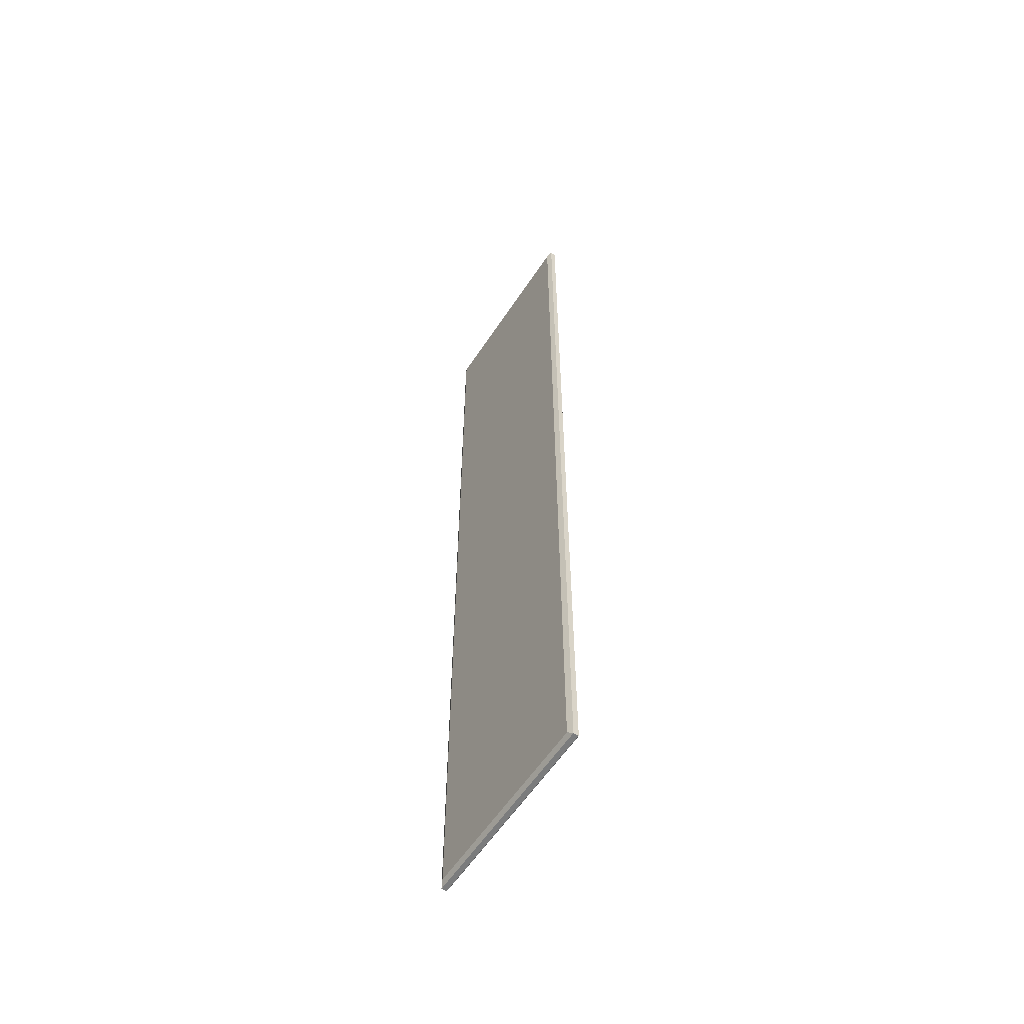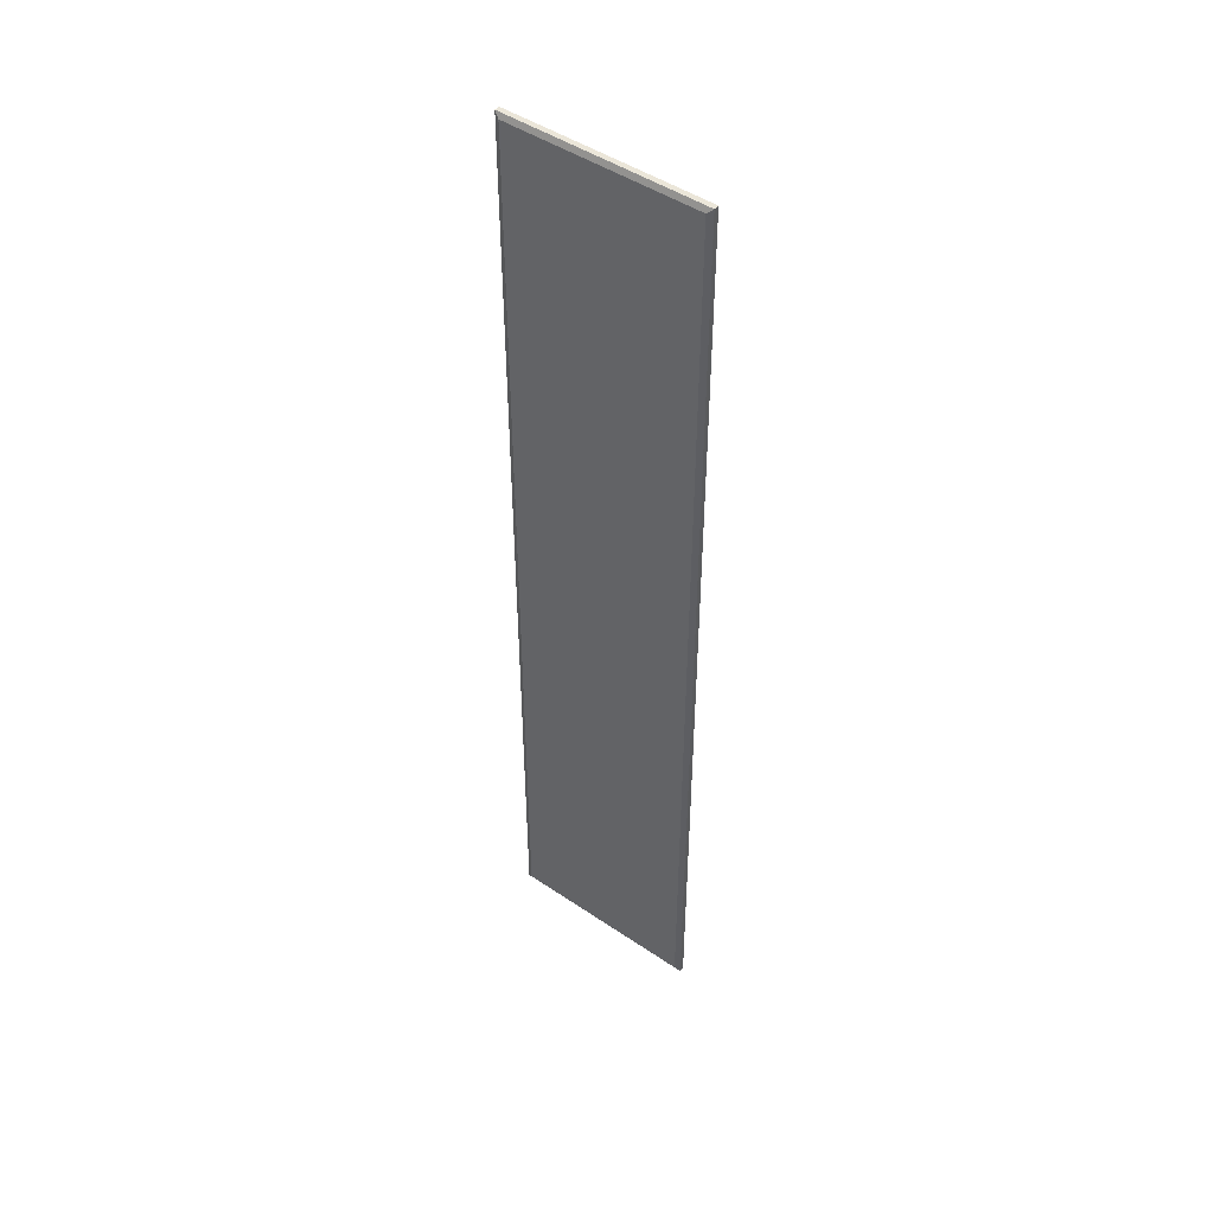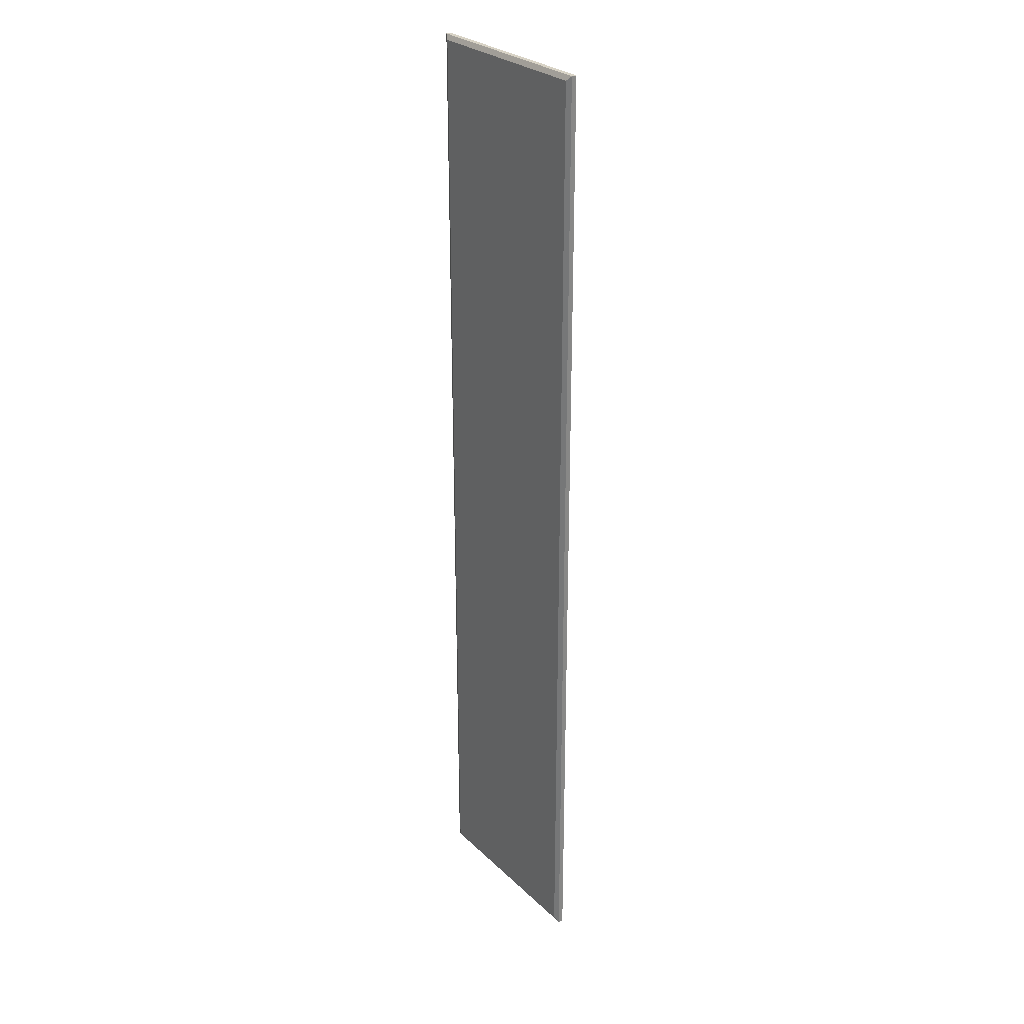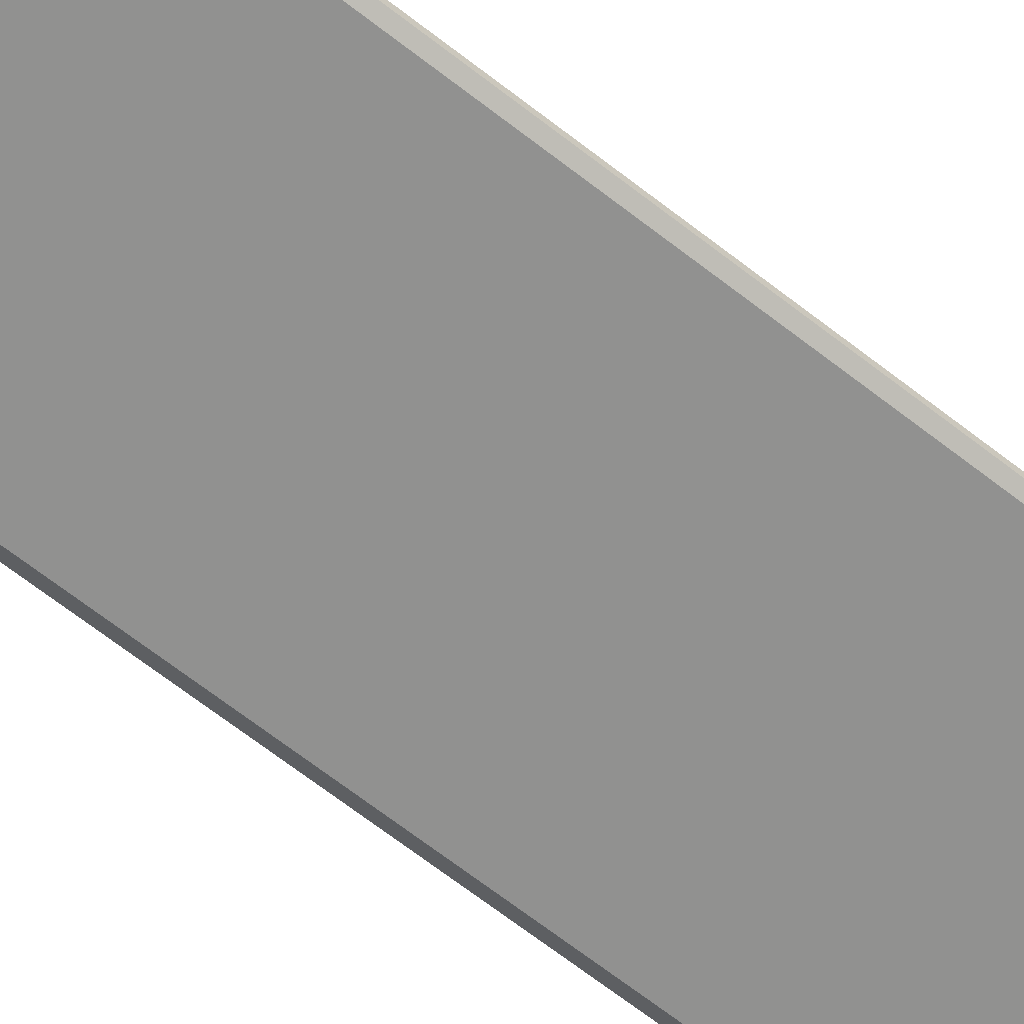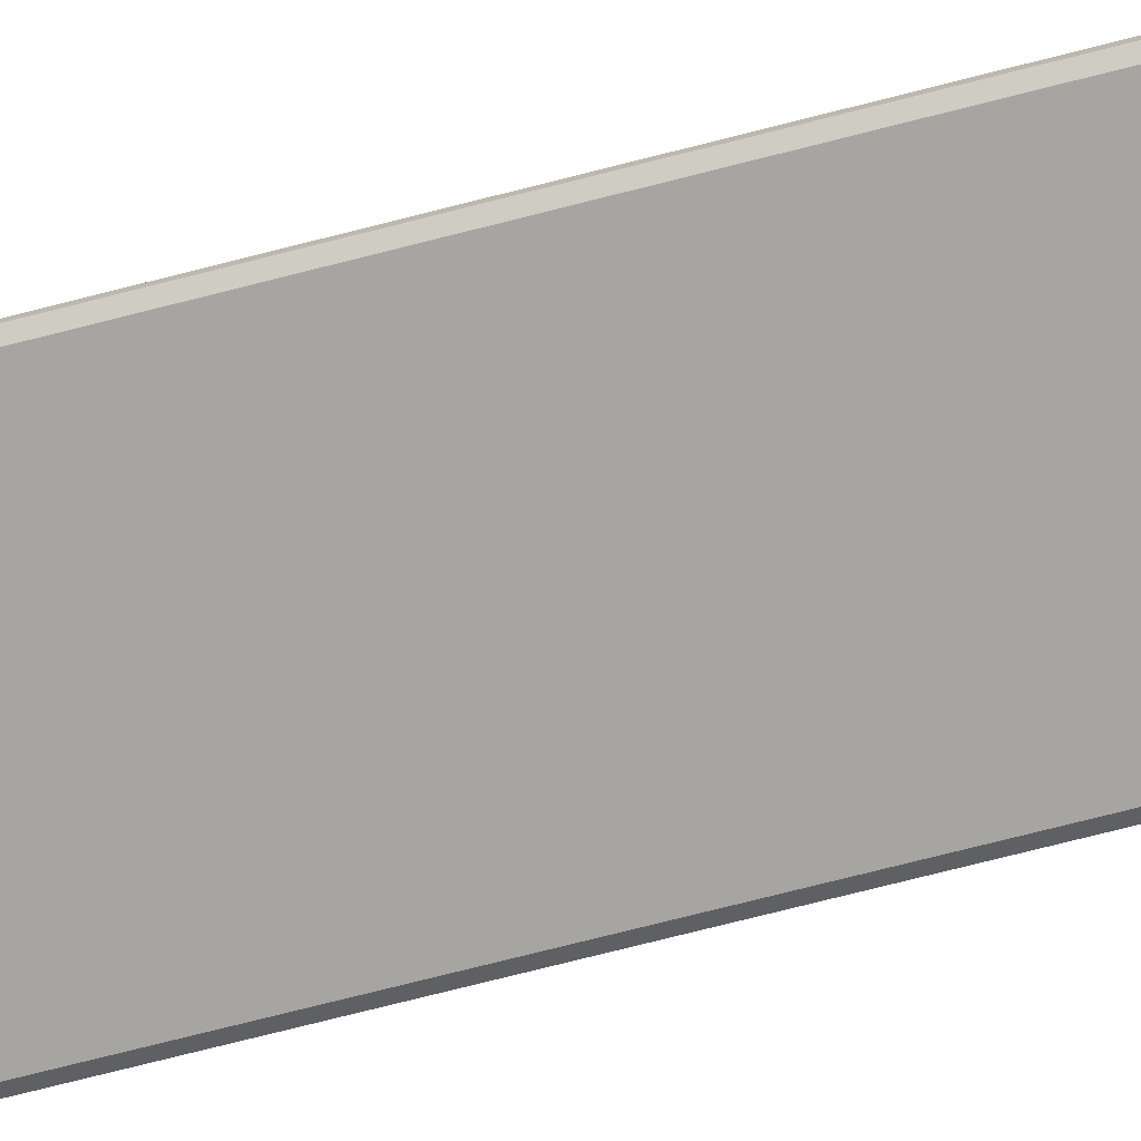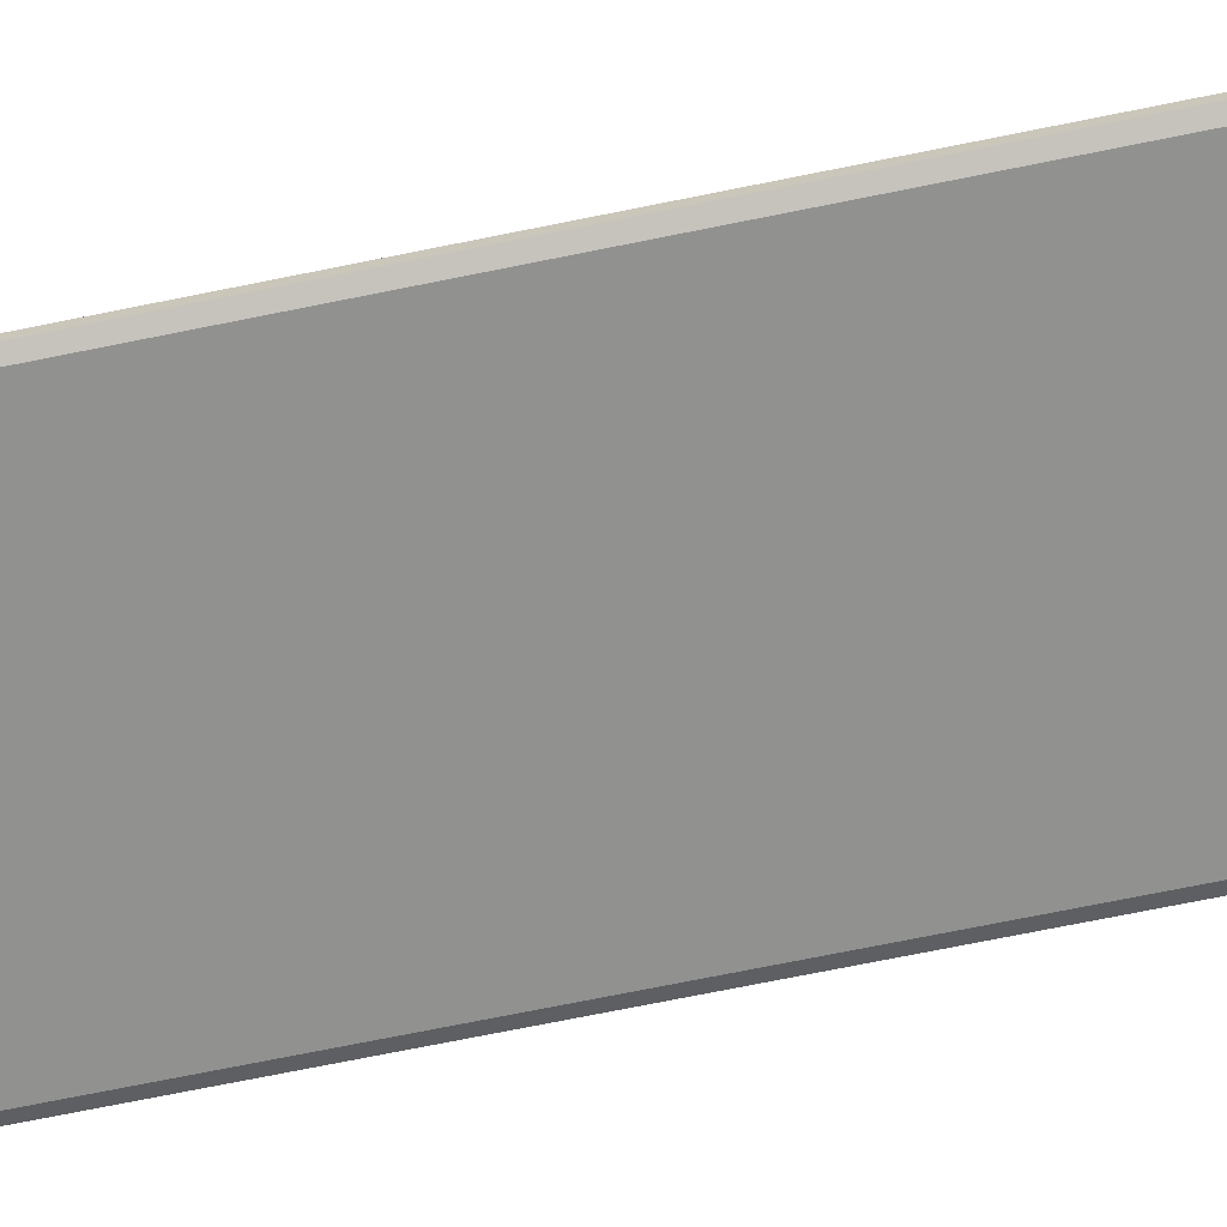
<metadata>
{"format":"obj","ext":"obj","renderer":"f3d","projection":"perspective","resolution":1024,"background":"white","views":[{"elev":-58.6,"azim":-123.1,"up":"+Y"},{"elev":47.2,"azim":-142.6,"up":"+Y"},{"elev":27.9,"azim":-125.7,"up":"+Y"},{"elev":-65.9,"azim":51.7,"up":"+Z"},{"elev":-73.7,"azim":-75.7,"up":"+Z"},{"elev":-66.0,"azim":101.9,"up":"+Z"}]}
</metadata>
<code>
g locker_Door
v 0.4339 -1.066 -0.01982
v 0.01204 -1.066 -0.01982
v 0 -1.077 -0.01415
v 0.446 -1.077 -0.01415
v 0.446 -1.077 -0.01415
v 0.446 1.077 -0.01415
v 0.4339 1.066 -0.01982
v 0.4339 -1.066 -0.01982
v 0.01204 -1.066 -0.01982
v 0.01204 1.066 -0.01982
v 0 1.077 -0.01415
v 0 -1.077 -0.01415
v 0.01204 1.066 -0.01982
v 0.4339 1.066 -0.01982
v 0.446 1.077 -0.01415
v 0 1.077 -0.01415
v 0.446 1.077 -0.002814
v 0.446 -1.077 -0.002814
v 0.4339 -1.066 0.002852
v 0.4339 1.066 0.002852
v 0.4339 1.066 0.002852
v 0.01204 1.066 0.002852
v 0 1.077 -0.002814
v 0.446 1.077 -0.002814
v 0.01204 1.066 0.002852
v 0.01204 -1.066 0.002852
v 0 -1.077 -0.002814
v 0 1.077 -0.002814
v 0.01204 -1.066 0.002852
v 0.4339 -1.066 0.002852
v 0.446 -1.077 -0.002814
v 0 -1.077 -0.002814
v 0.4339 1.066 0.002852
v 0.4339 -1.066 0.002852
v 0.01204 -1.066 0.002852
v 0.01204 1.066 0.002852
v 0.4339 1.066 -0.01982
v 0.01204 1.066 -0.01982
v 0.01204 -1.066 -0.01982
v 0.4339 -1.066 -0.01982
v 0.446 1.077 -0.01415
v 0.446 1.077 -0.002814
v 0 1.077 -0.002814
v 0 1.077 -0.01415
v 0 1.077 -0.01415
v 0 1.077 -0.002814
v 0 -1.077 -0.002814
v 0 -1.077 -0.01415
v 0 -1.077 -0.01415
v 0 -1.077 -0.002814
v 0.446 -1.077 -0.002814
v 0.446 -1.077 -0.01415
v 0.446 -1.077 -0.01415
v 0.446 -1.077 -0.002814
v 0.446 1.077 -0.002814
v 0.446 1.077 -0.01415
v 0.1027 0.9288 0.007814
v 0.1027 0.9288 0.002852
v 0.08935 0.9408 0.002852
v 0.08935 0.9408 0.007814
v 0.1027 0.9408 0.01982
v 0.08935 0.9876 0.007814
v 0.08935 0.9876 0.002852
v 0.1027 0.9996 0.002852
v 0.1027 0.9996 0.007814
v 0.1027 0.9876 0.01982
v 0.3433 0.9876 0.01982
v 0.1027 0.9996 0.007814
v 0.3433 0.9996 0.007814
v 0.3433 0.9996 0.002852
v 0.1027 0.9996 0.002852
v 0.3433 0.9408 0.01982
v 0.1027 0.9288 0.007814
v 0.3433 0.9288 0.007814
v 0.1027 0.9288 0.002852
v 0.3433 0.9288 0.002852
v 0.3566 0.9876 0.007814
v 0.3433 0.9996 0.007814
v 0.3566 0.9408 0.007814
v 0.3433 0.9288 0.007814
v 0.3433 0.9288 0.002852
v 0.3566 0.9408 0.002852
v 0.3566 0.9876 0.002852
v 0.3433 0.9996 0.002852
g locker_Door_0
f 3 2 1
f 4 3 1
f 7 6 5
f 8 7 5
f 11 10 9
f 12 11 9
f 15 14 13
f 16 15 13
f 19 18 17
f 20 19 17
f 23 22 21
f 24 23 21
f 27 26 25
f 28 27 25
f 31 30 29
f 32 31 29
f 35 34 33
f 36 35 33
f 39 38 37
f 40 39 37
f 43 42 41
f 44 43 41
f 47 46 45
f 48 47 45
f 51 50 49
f 52 51 49
f 55 54 53
f 56 55 53
f 59 58 57
f 60 59 57
f 60 57 61
f 60 62 59
f 62 63 59
f 64 63 62
f 65 64 62
f 62 66 65
f 66 62 60
f 61 66 60
f 66 61 67
f 66 67 68
f 67 69 68
f 69 70 68
f 70 71 68
f 61 72 67
f 61 73 72
f 73 74 72
f 73 75 74
f 75 76 74
f 77 67 72
f 77 78 67
f 79 77 72
f 79 72 80
f 80 81 79
f 81 82 79
f 82 83 79
f 83 77 79
f 77 83 78
f 83 84 78

</code>
